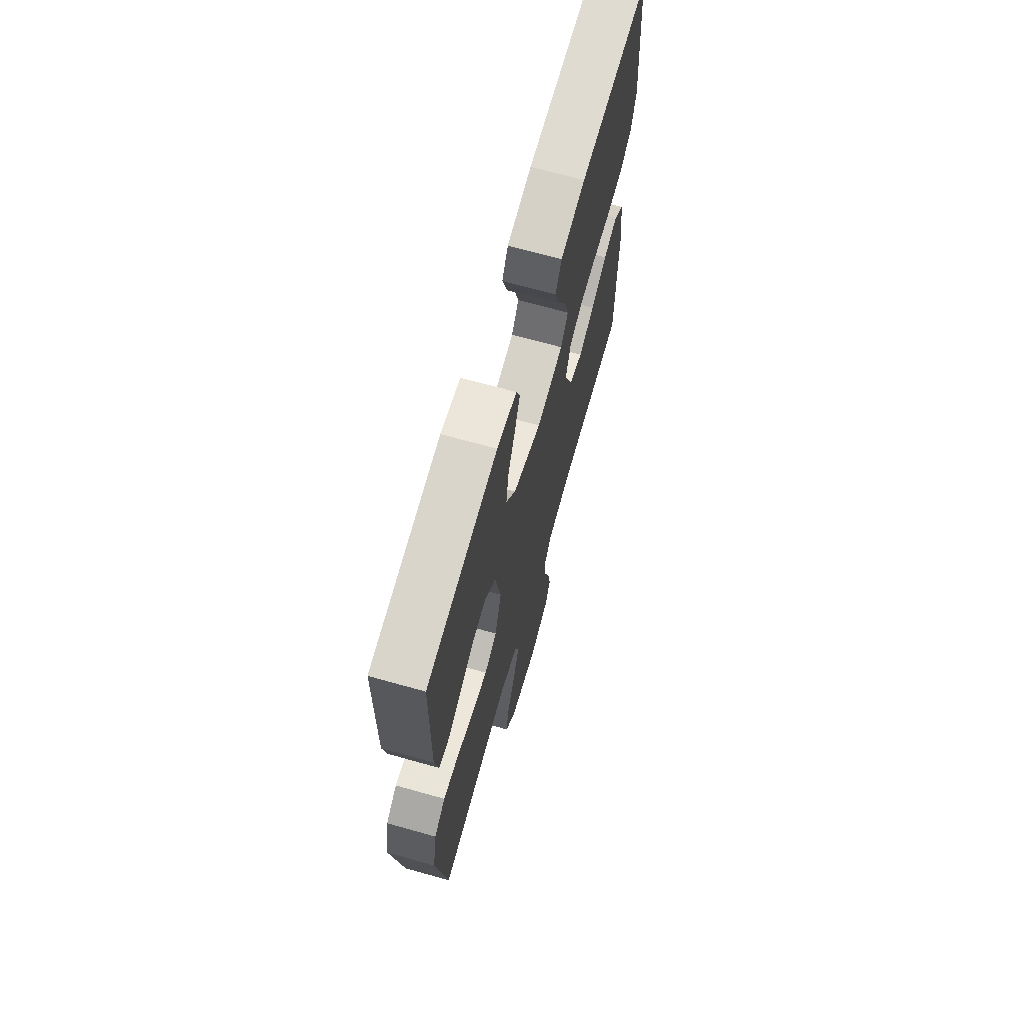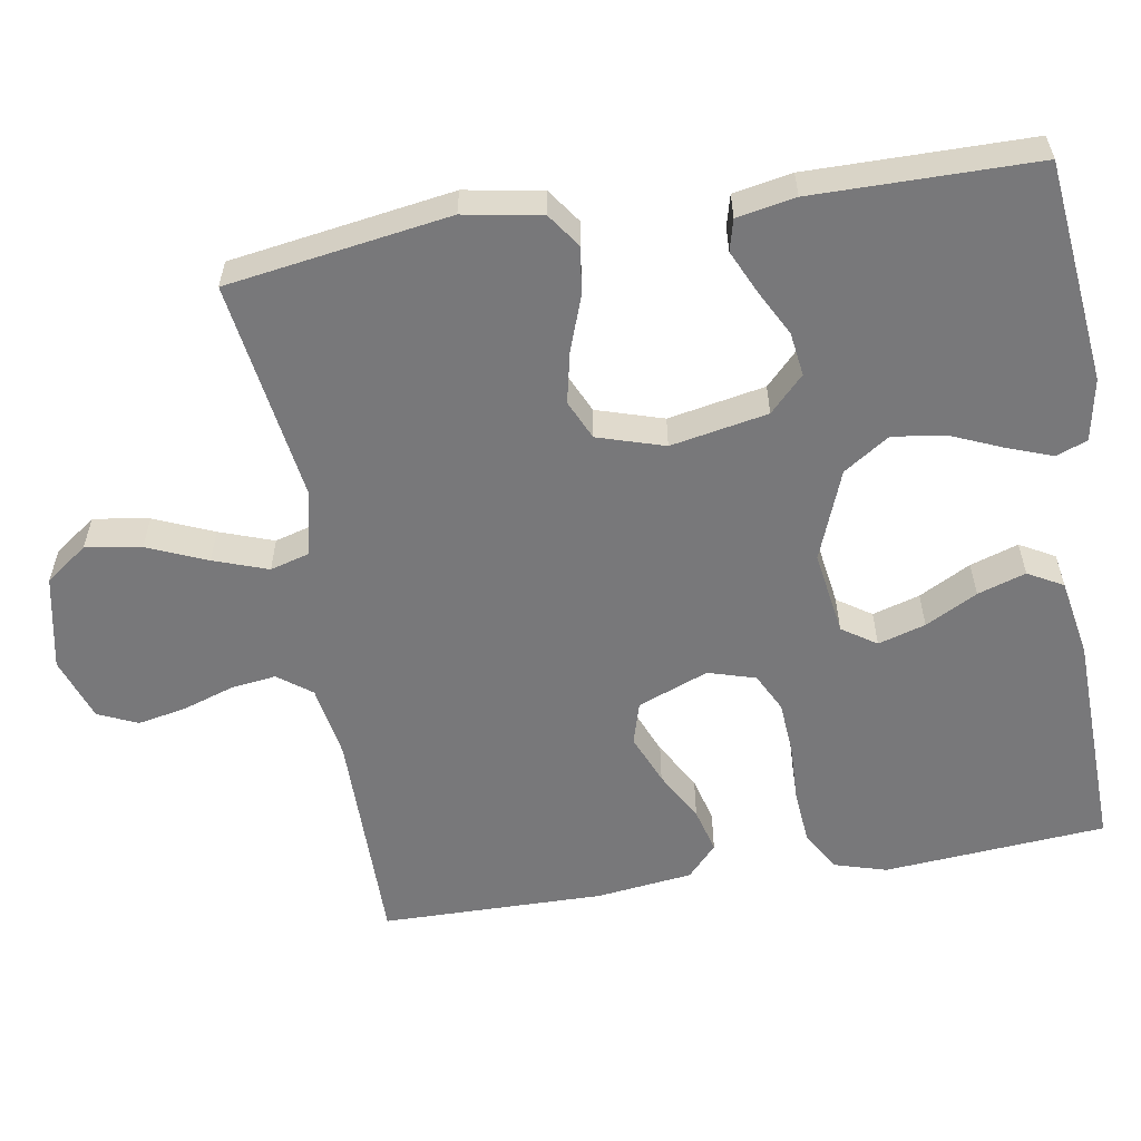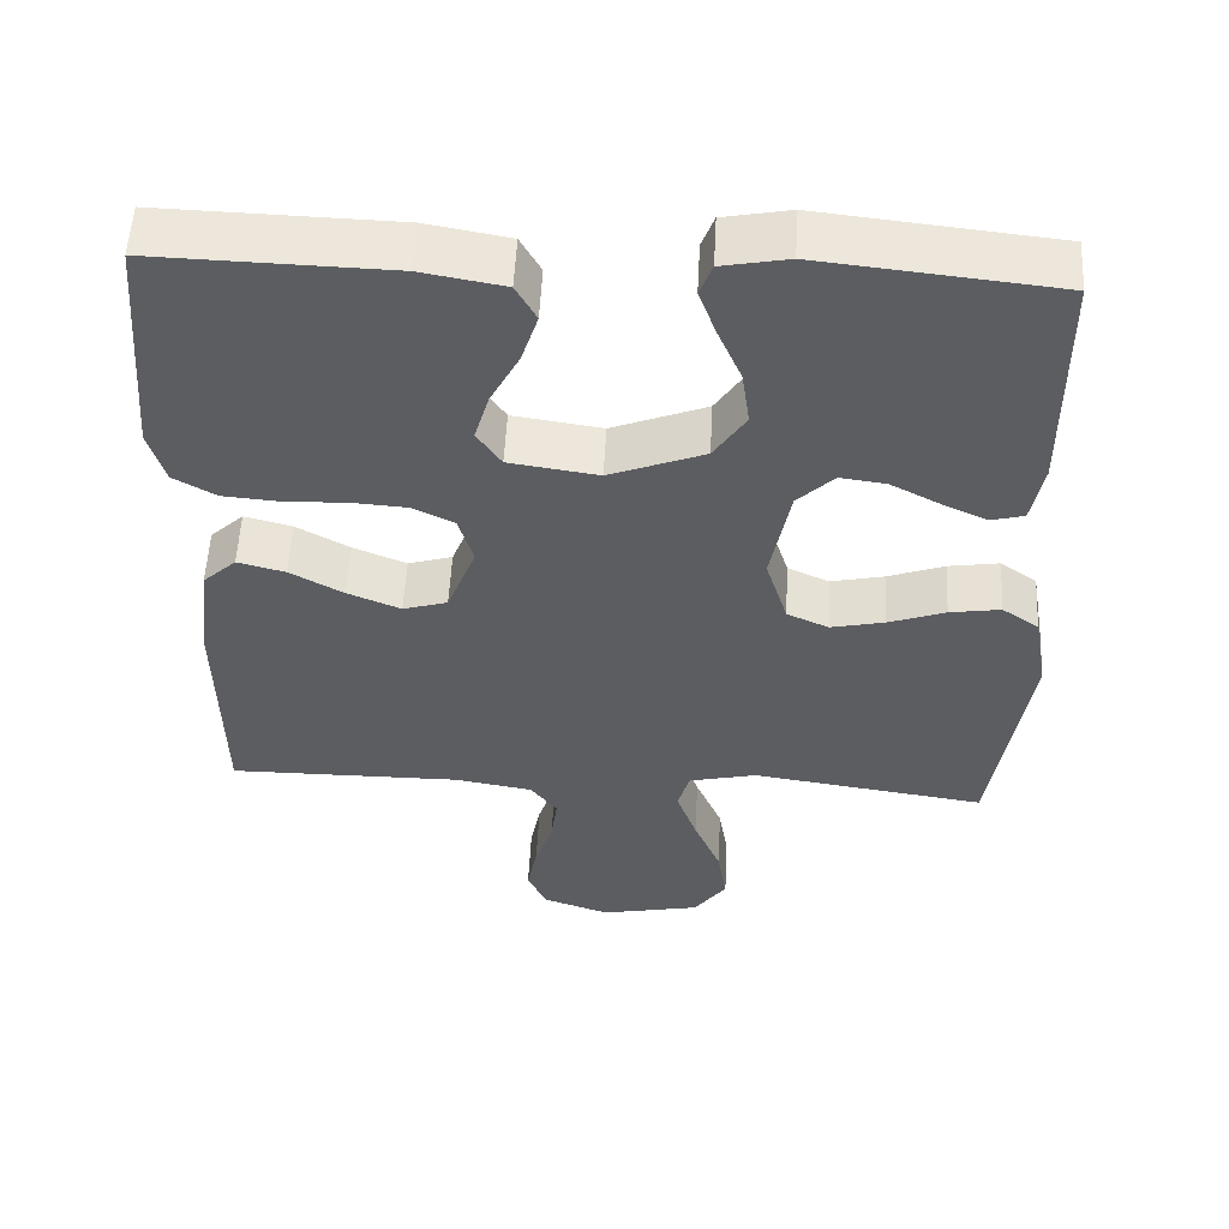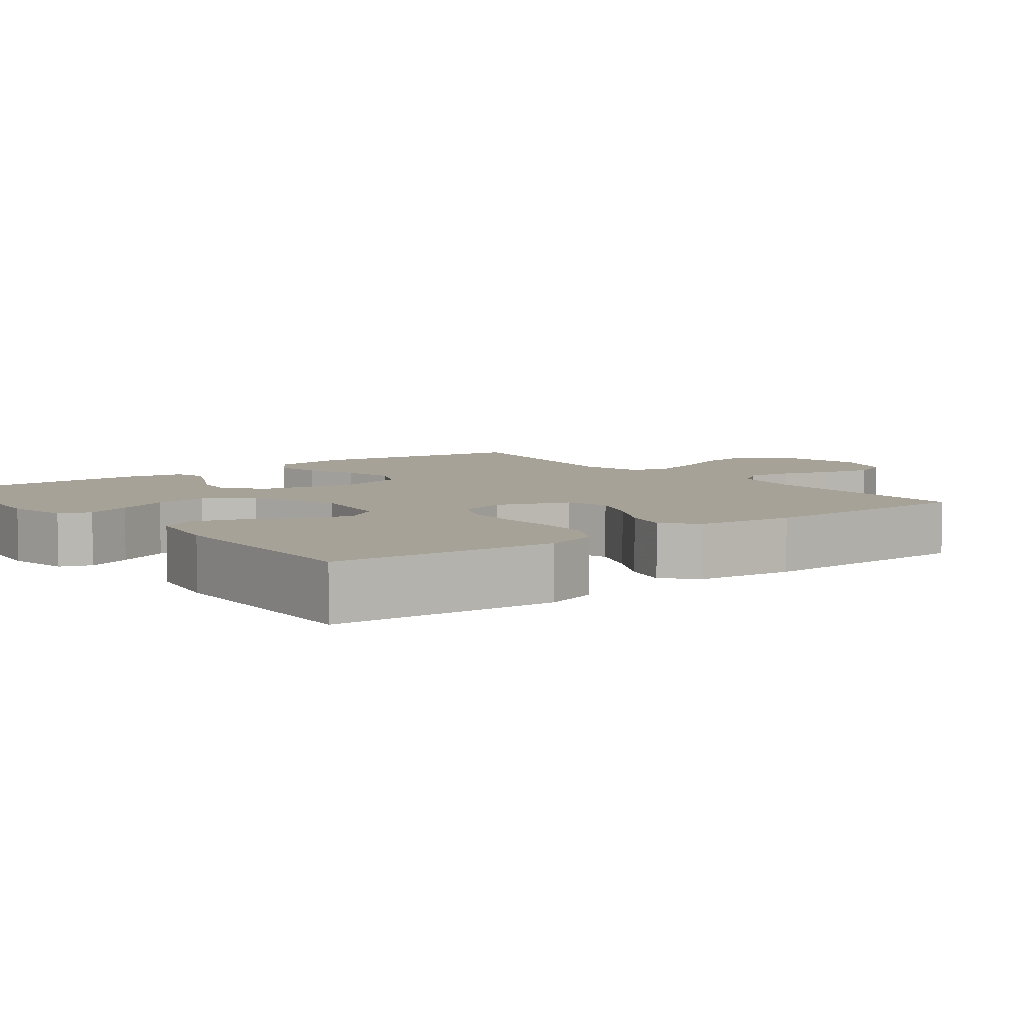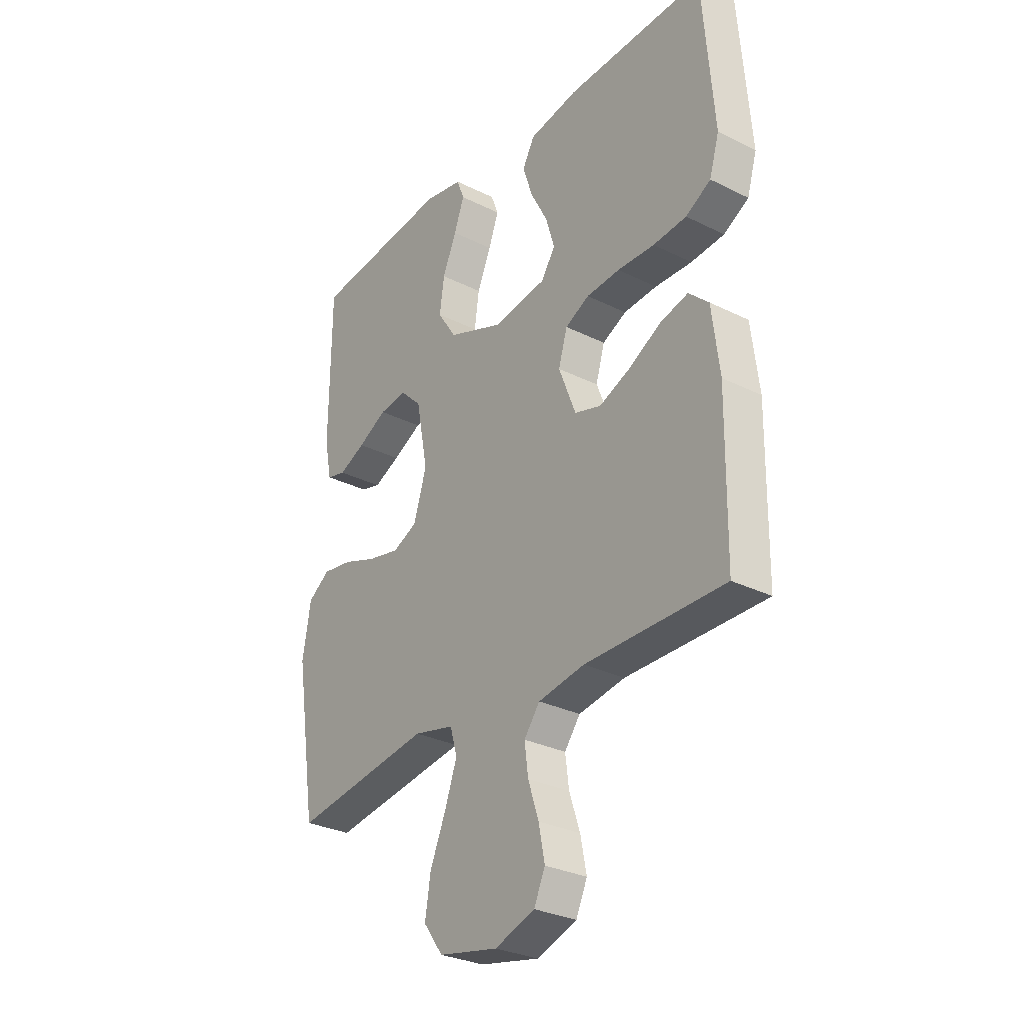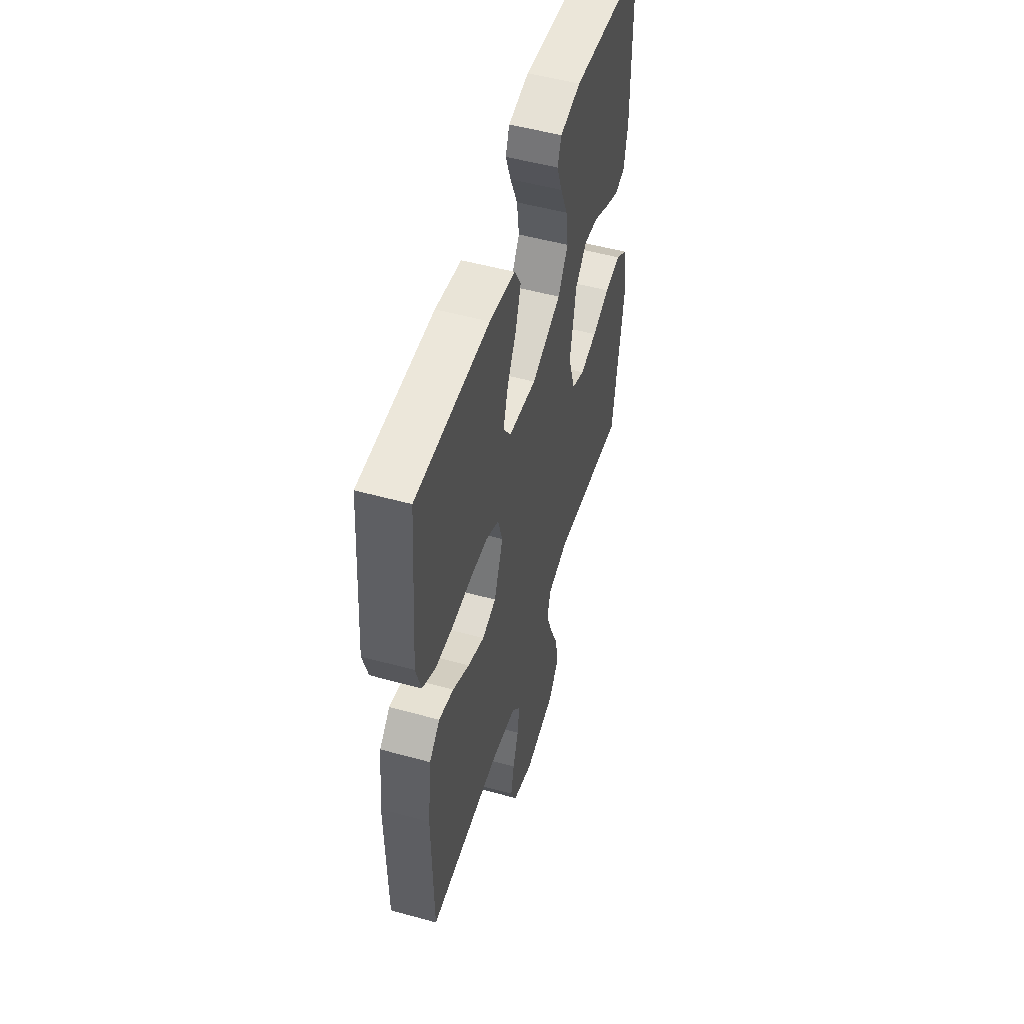
<metadata>
{"format":"obj","ext":"obj","renderer":"f3d","projection":"perspective","resolution":1024,"background":"white","views":[{"elev":68.4,"azim":-74.3,"up":"+Z"},{"elev":-57.5,"azim":-80.5,"up":"+Y"},{"elev":54.1,"azim":-177.1,"up":"+Z"},{"elev":6.4,"azim":52.1,"up":"+Y"},{"elev":-29.7,"azim":53.8,"up":"+Z"},{"elev":52.0,"azim":106.6,"up":"+Z"}]}
</metadata>
<code>
v 0.5 0.07 -0.5
v 0.2 0.07 -0.499
v 0.1 0.07 -0.516
v 0.066 0.07 -0.561
v 0.074 0.07 -0.622
v 0.097 0.07 -0.691
v 0.11 0.07 -0.757
v 0.086 0.07 -0.81
v 0 0.07 -0.84
v -0.128 0.07 -0.814
v -0.17 0.07 -0.757
v -0.158 0.07 -0.682
v -0.124 0.07 -0.602
v -0.098 0.07 -0.529
v -0.113 0.07 -0.476
v -0.2 0.07 -0.456
v -0.5 0.07 -0.5
v -0.546 0.07 -0.2
v -0.528 0.07 -0.096
v -0.481 0.07 -0.063
v -0.416 0.07 -0.073
v -0.344 0.07 -0.099
v -0.275 0.07 -0.114
v -0.222 0.07 -0.09
v -0.194 0.07 0
v -0.219 0.07 0.131
v -0.266 0.07 0.177
v -0.325 0.07 0.169
v -0.388 0.07 0.136
v -0.445 0.07 0.11
v -0.487 0.07 0.121
v -0.502 0.07 0.2
v -0.5 0.07 0.5
v -0.2 0.07 0.532
v -0.116 0.07 0.516
v -0.1 0.07 0.474
v -0.122 0.07 0.414
v -0.152 0.07 0.344
v -0.162 0.07 0.273
v -0.121 0.07 0.211
v 0 0.07 0.164
v 0.114 0.07 0.181
v 0.145 0.07 0.227
v 0.126 0.07 0.291
v 0.089 0.07 0.361
v 0.068 0.07 0.426
v 0.094 0.07 0.473
v 0.2 0.07 0.492
v 0.5 0.07 0.5
v 0.524 0.07 0.2
v 0.503 0.07 0.129
v 0.449 0.07 0.098
v 0.377 0.07 0.092
v 0.297 0.07 0.095
v 0.225 0.07 0.09
v 0.173 0.07 0.064
v 0.154 0.07 0
v 0.191 0.07 -0.095
v 0.248 0.07 -0.112
v 0.316 0.07 -0.084
v 0.384 0.07 -0.046
v 0.445 0.07 -0.03
v 0.488 0.07 -0.07
v 0.504 0.07 -0.2
v 0.5 0 -0.5
v 0.2 0 -0.499
v 0.1 0 -0.516
v 0.066 0 -0.561
v 0.074 0 -0.622
v 0.097 0 -0.691
v 0.11 0 -0.757
v 0.086 0 -0.81
v 0 0 -0.84
v -0.128 0 -0.814
v -0.17 0 -0.757
v -0.158 0 -0.682
v -0.124 0 -0.602
v -0.098 0 -0.529
v -0.113 0 -0.476
v -0.2 0 -0.456
v -0.5 0 -0.5
v -0.546 0 -0.2
v -0.528 0 -0.096
v -0.481 0 -0.063
v -0.416 0 -0.073
v -0.344 0 -0.099
v -0.275 0 -0.114
v -0.222 0 -0.09
v -0.194 0 0
v -0.219 0 0.131
v -0.266 0 0.177
v -0.325 0 0.169
v -0.388 0 0.136
v -0.445 0 0.11
v -0.487 0 0.121
v -0.502 0 0.2
v -0.5 0 0.5
v -0.2 0 0.532
v -0.116 0 0.516
v -0.1 0 0.474
v -0.122 0 0.414
v -0.152 0 0.344
v -0.162 0 0.273
v -0.121 0 0.211
v 0 0 0.164
v 0.114 0 0.181
v 0.145 0 0.227
v 0.126 0 0.291
v 0.089 0 0.361
v 0.068 0 0.426
v 0.094 0 0.473
v 0.2 0 0.492
v 0.5 0 0.5
v 0.524 0 0.2
v 0.503 0 0.129
v 0.449 0 0.098
v 0.377 0 0.092
v 0.297 0 0.095
v 0.225 0 0.09
v 0.173 0 0.064
v 0.154 0 0
v 0.191 0 -0.095
v 0.248 0 -0.112
v 0.316 0 -0.084
v 0.384 0 -0.046
v 0.445 0 -0.03
v 0.488 0 -0.07
v 0.504 0 -0.2
f 64 1 2
f 63 64 2
f 62 63 2
f 61 62 2
f 60 61 2
f 59 60 2 3
f 58 59 3 4
f 57 58 4
f 52 53 54
f 51 52 54
f 50 51 54
f 49 50 54
f 48 49 54
f 47 48 54
f 46 47 54
f 45 46 54
f 44 45 54
f 43 44 54 55
f 42 43 55 56
f 36 37 38
f 35 36 38
f 34 35 38
f 33 34 38
f 32 33 38
f 31 32 38
f 30 31 38
f 29 30 38
f 28 29 38
f 27 28 38 39
f 26 27 39 40
f 20 21 22
f 19 20 22
f 18 19 22
f 17 18 22
f 16 17 22
f 15 16 22 23
f 11 12 13
f 10 11 13
f 9 10 13
f 8 9 13
f 7 8 13
f 6 7 13
f 5 6 13
f 4 5 13 14
f 57 4 14 15
f 56 57 15
f 42 56 15
f 41 42 15
f 25 26 40 41
f 24 25 41 15
f 15 23 24
f 66 65 128
f 66 128 127
f 66 127 126
f 66 126 125
f 66 125 124
f 67 66 124 123
f 68 67 123 122
f 68 122 121
f 118 117 116
f 118 116 115
f 118 115 114
f 118 114 113
f 118 113 112
f 118 112 111
f 118 111 110
f 118 110 109
f 118 109 108
f 119 118 108 107
f 120 119 107 106
f 102 101 100
f 102 100 99
f 102 99 98
f 102 98 97
f 102 97 96
f 102 96 95
f 102 95 94
f 102 94 93
f 102 93 92
f 103 102 92 91
f 104 103 91 90
f 86 85 84
f 86 84 83
f 86 83 82
f 86 82 81
f 86 81 80
f 87 86 80 79
f 77 76 75
f 77 75 74
f 77 74 73
f 77 73 72
f 77 72 71
f 77 71 70
f 77 70 69
f 78 77 69 68
f 79 78 68 121
f 79 121 120
f 79 120 106
f 79 106 105
f 105 104 90 89
f 79 105 89 88
f 88 87 79
f 1 65 66 2
f 2 66 67 3
f 3 67 68 4
f 4 68 69 5
f 5 69 70 6
f 6 70 71 7
f 7 71 72 8
f 8 72 73 9
f 9 73 74 10
f 10 74 75 11
f 11 75 76 12
f 12 76 77 13
f 13 77 78 14
f 14 78 79 15
f 15 79 80 16
f 16 80 81 17
f 17 81 82 18
f 18 82 83 19
f 19 83 84 20
f 20 84 85 21
f 21 85 86 22
f 22 86 87 23
f 23 87 88 24
f 24 88 89 25
f 25 89 90 26
f 26 90 91 27
f 27 91 92 28
f 28 92 93 29
f 29 93 94 30
f 30 94 95 31
f 31 95 96 32
f 32 96 97 33
f 33 97 98 34
f 34 98 99 35
f 35 99 100 36
f 36 100 101 37
f 37 101 102 38
f 38 102 103 39
f 39 103 104 40
f 40 104 105 41
f 41 105 106 42
f 42 106 107 43
f 43 107 108 44
f 44 108 109 45
f 45 109 110 46
f 46 110 111 47
f 47 111 112 48
f 48 112 113 49
f 49 113 114 50
f 50 114 115 51
f 51 115 116 52
f 52 116 117 53
f 53 117 118 54
f 54 118 119 55
f 55 119 120 56
f 56 120 121 57
f 57 121 122 58
f 58 122 123 59
f 59 123 124 60
f 60 124 125 61
f 61 125 126 62
f 62 126 127 63
f 63 127 128 64
f 64 128 65 1

</code>
